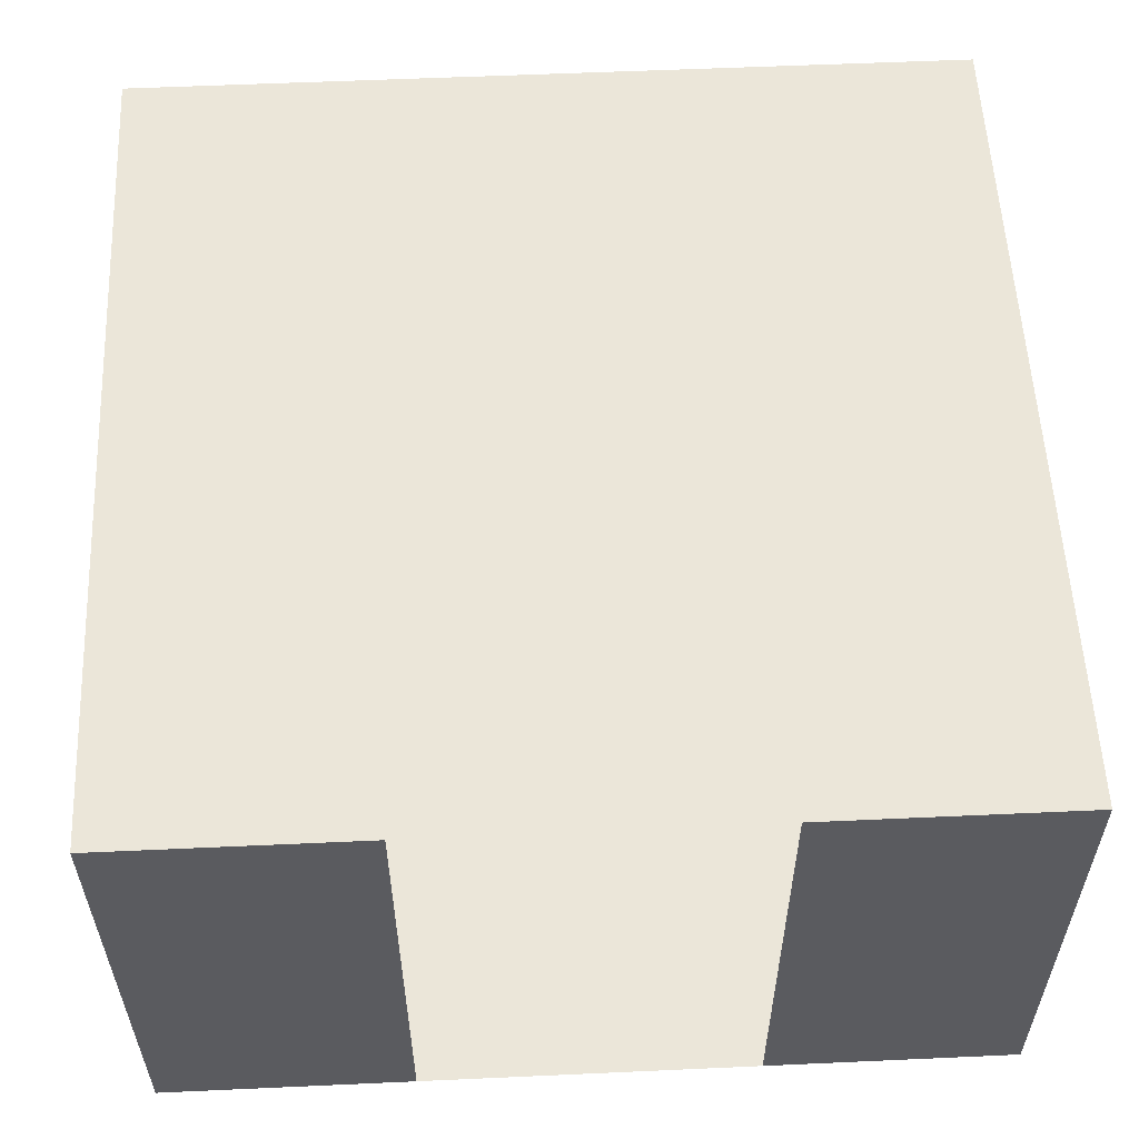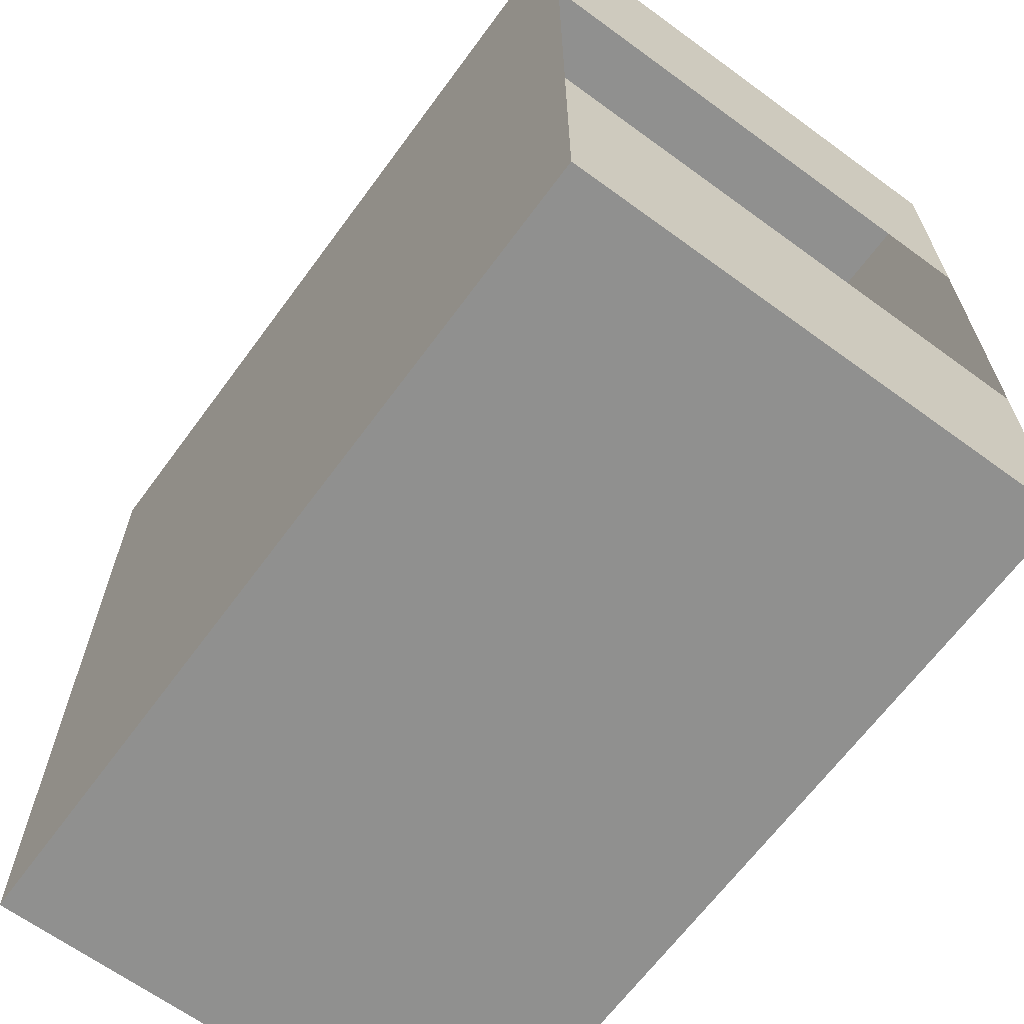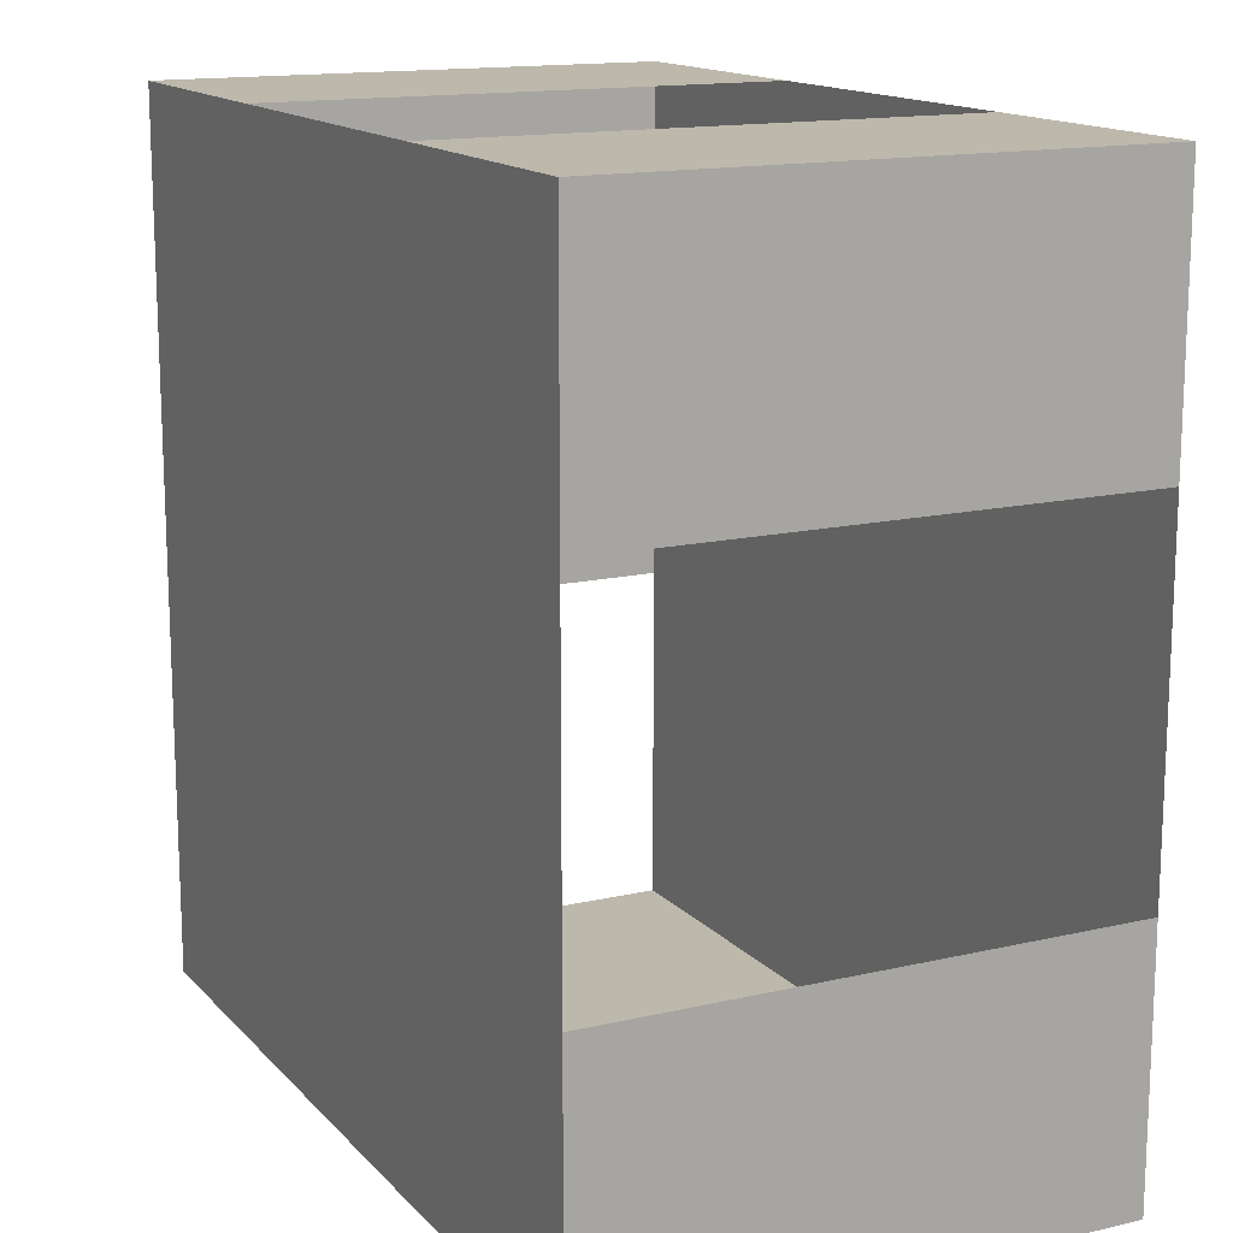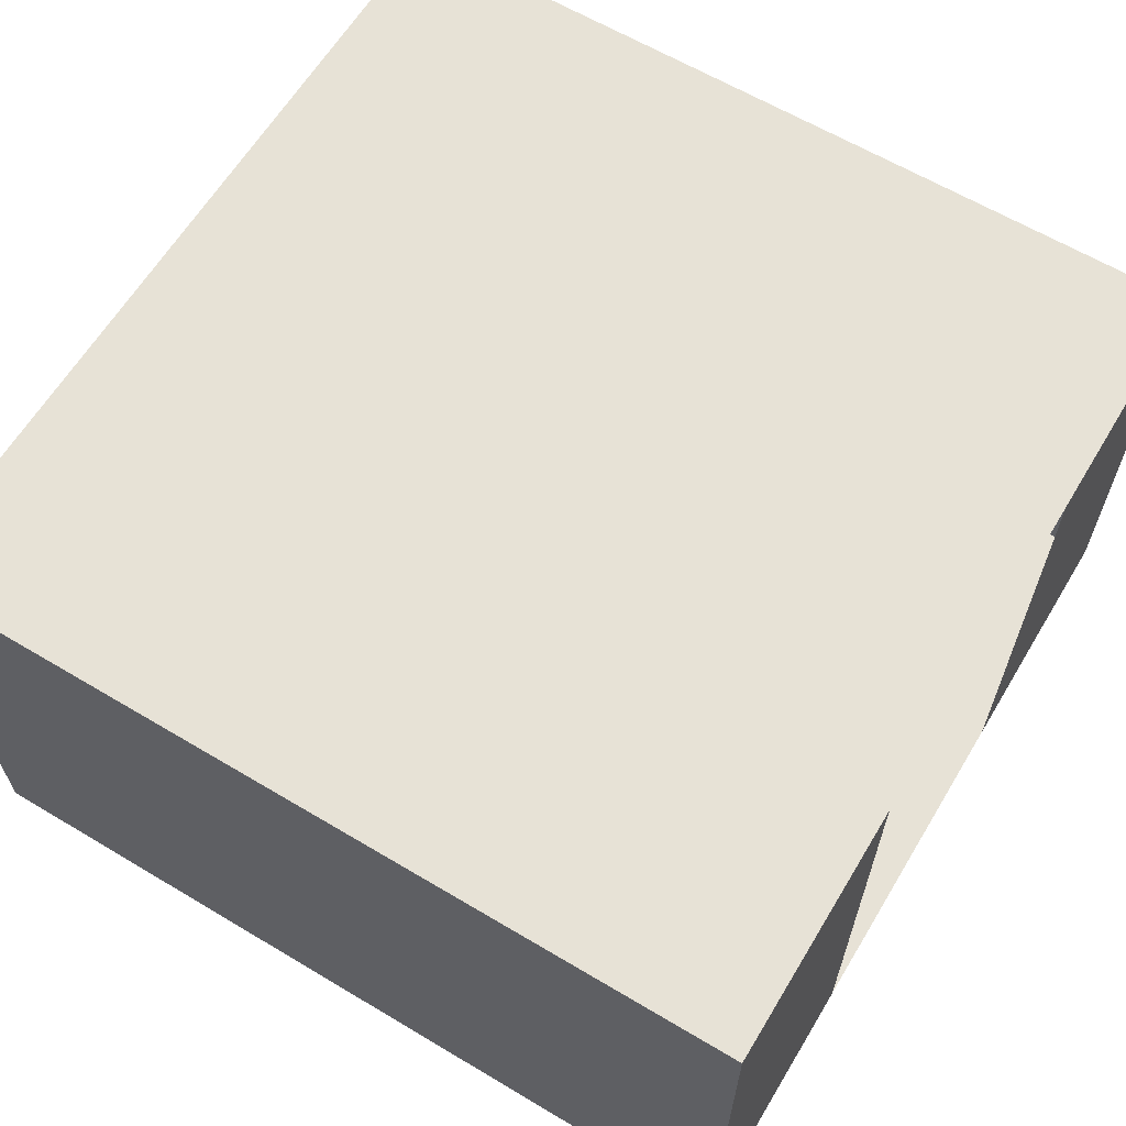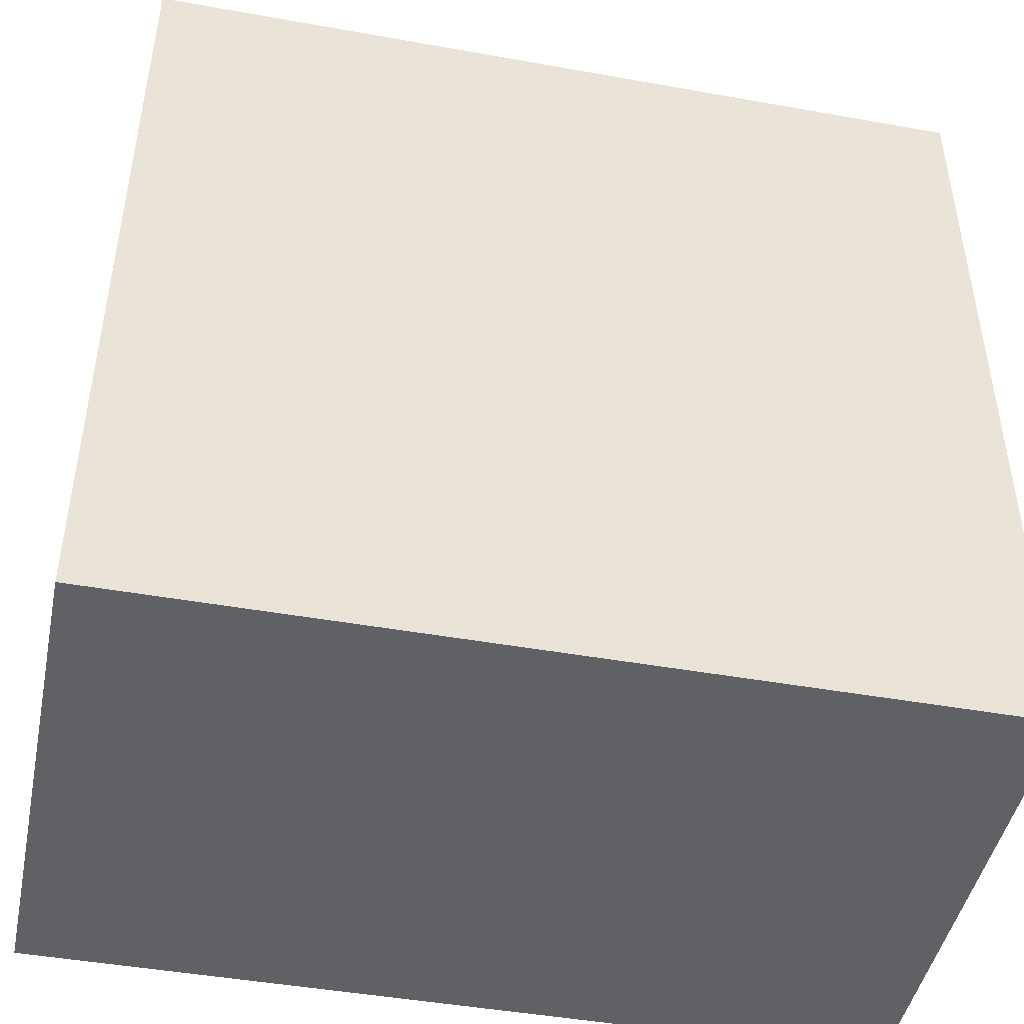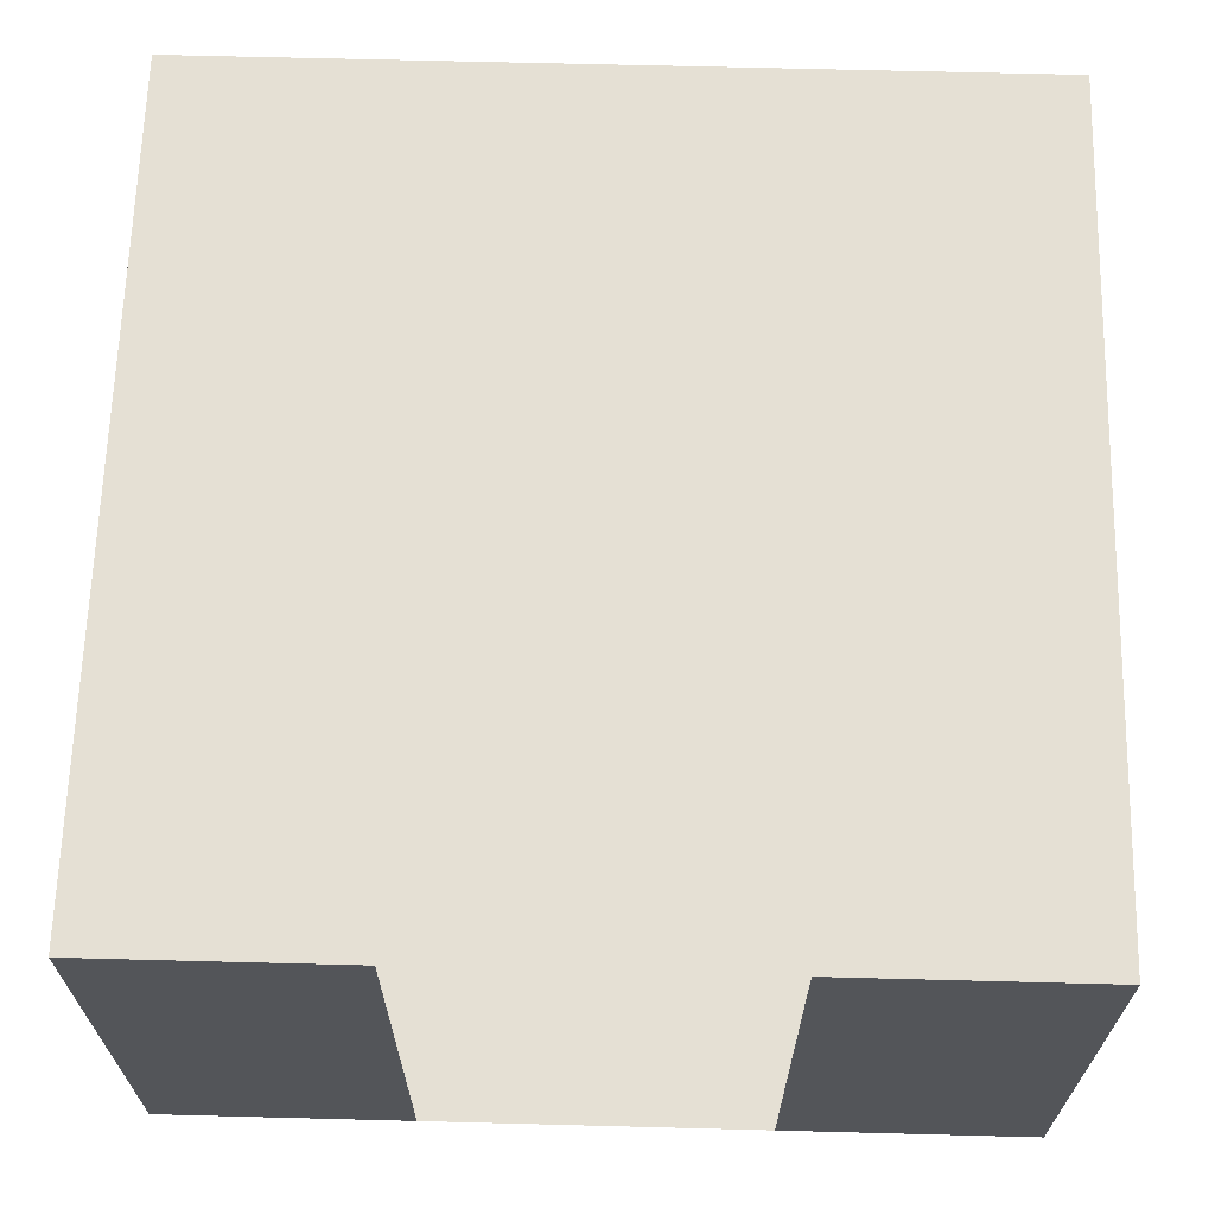
<metadata>
{"format":"obj","ext":"obj","renderer":"f3d","projection":"perspective","resolution":1024,"background":"white","views":[{"elev":56.5,"azim":-92.7,"up":"+Y"},{"elev":-65.5,"azim":-126.3,"up":"+Z"},{"elev":14.8,"azim":-116.6,"up":"+Z"},{"elev":62.9,"azim":-148.9,"up":"+Y"},{"elev":-45.8,"azim":168.4,"up":"+Z"},{"elev":65.8,"azim":-88.5,"up":"+Y"}]}
</metadata>
<code>
g pb_Mesh405438
v -20 12 -2
v -20 0 4
v -20 12 4
v -20 0 -2
v 0 0 4
v 0 0 -2
v 0 12 -2
v 0 12 4
v -20 12 -16
v -20 0 -10
v -20 12 -10
v -20 0 -16
v 0 0 -8
v 0 12 -8
v -6 12 4
v 0 0 4
v 0 12 4
v -6 0 4
v 0 0 -16
v -6 0 -16
v -6 12 -16
v 0 12 -16
v 0 12 4
v -6 12 -2
v -6 12 4
v 0 12 -2
v 0 12 -8
v 0 12 -16
v -6 12 -9
v -6 12 -16
v -20 12 4
v -14 0 4
v -14 12 4
v -20 0 4
v -14 0 -16
v -14 12 -16
v -20 0 -16
v -20 12 -16
v -14 12 4
v -20 12 -2
v -20 12 4
v -14 12 -2
v -14 12 -9.5
v -14 12 -16
v -20 12 -10
v -20 12 -16
v -6 0 -2
v 0 0 -2
v 0 0 4
v -6 0 4
v -6 0 -9
v -6 0 -16
v 0 0 -16
v 0 0 -8
v -20 0 -2
v -14 0 -2
v -14 0 4
v -20 0 4
v -20 0 -10
v -20 0 -16
v -14 0 -16
v -14 0 -9.5
g pb_Mesh405438_0
f 3 2 1
f 2 4 1
f 7 6 5
f 7 5 8
f 11 10 9
f 10 12 9
f 14 13 6
f 14 6 7
f 17 16 15
f 16 18 15
f 21 20 19
f 21 19 22
f 25 24 23
f 24 26 23
f 29 28 27
f 29 30 28
f 27 26 24
f 29 27 24
f 33 32 31
f 32 34 31
f 36 35 20
f 36 20 21
f 38 37 35
f 38 35 36
f 41 40 39
f 40 42 39
f 39 42 25
f 42 24 25
f 43 30 29
f 43 44 30
f 45 44 43
f 45 46 44
f 43 42 40
f 45 43 40
f 29 24 42
f 43 29 42
g pb_Mesh405438_1
f 49 48 47
f 49 47 50
f 53 52 51
f 54 53 51
f 47 54 51
f 47 48 54
f 57 56 55
f 57 55 58
f 50 47 56
f 50 56 57
f 61 60 59
f 62 61 59
f 52 61 62
f 51 52 62
f 55 62 59
f 55 56 62
f 56 51 62
f 56 47 51

</code>
